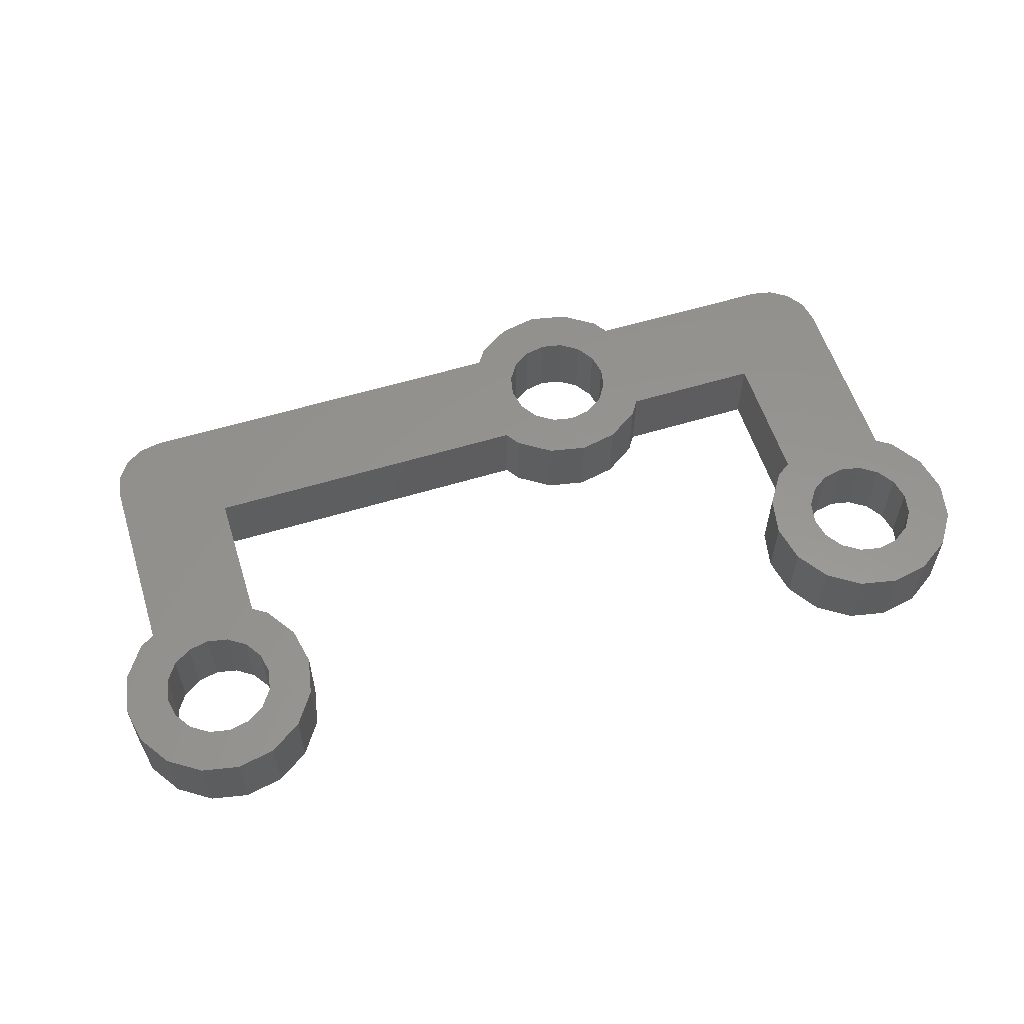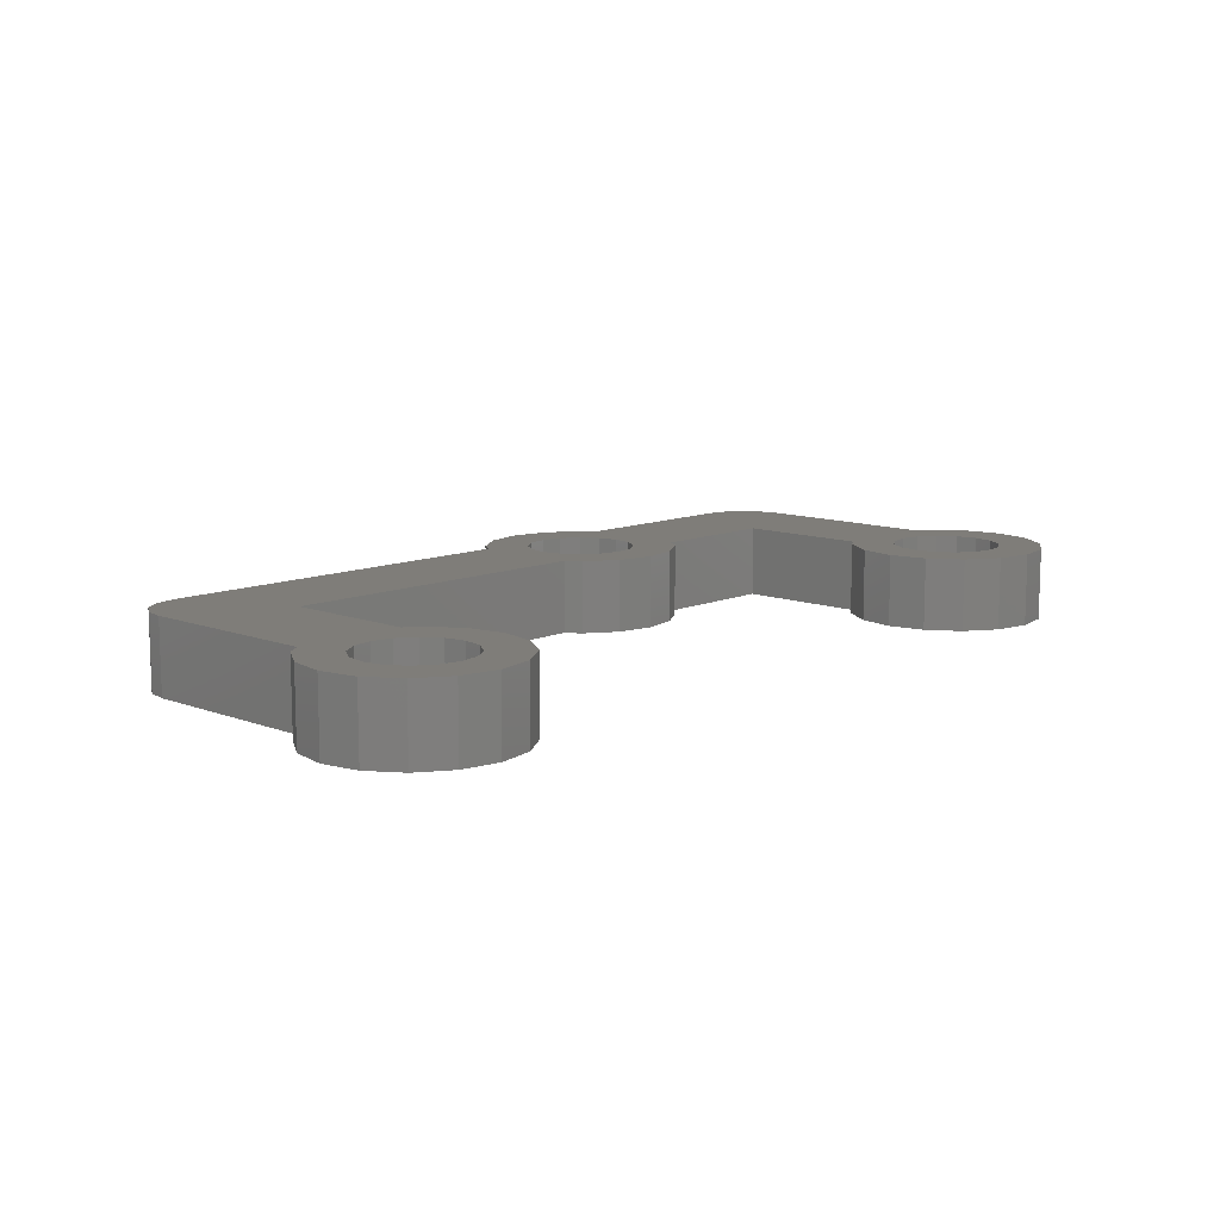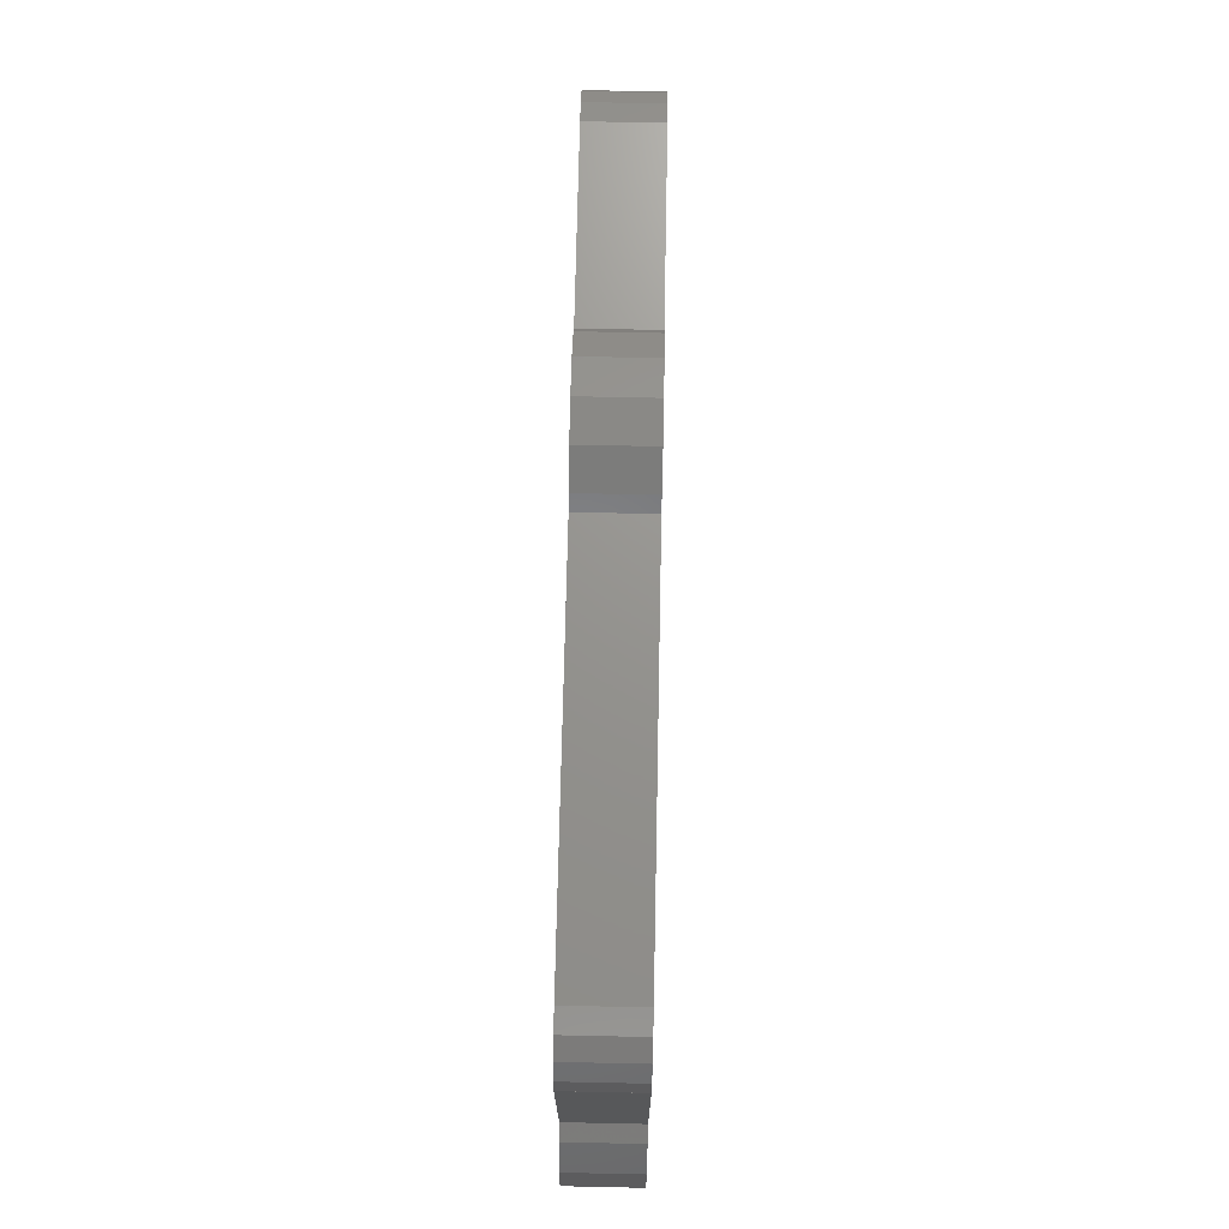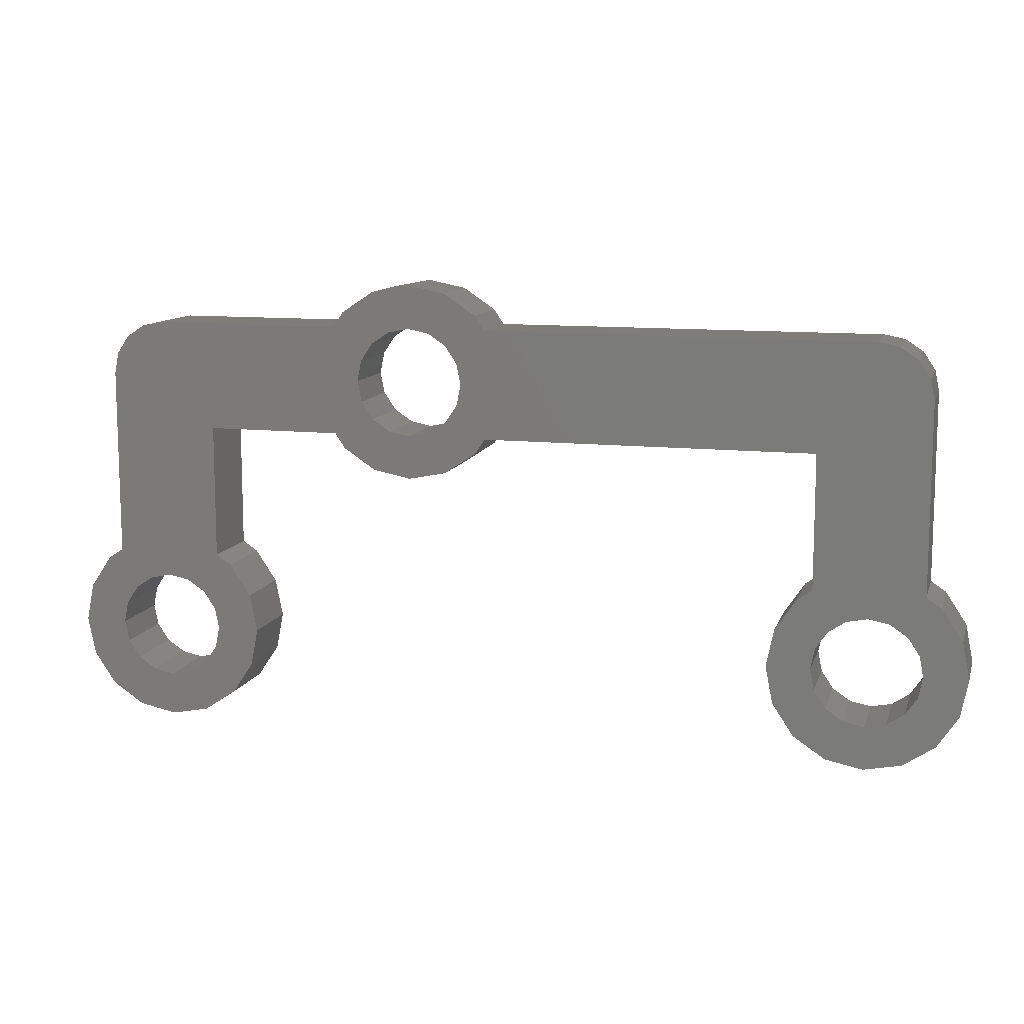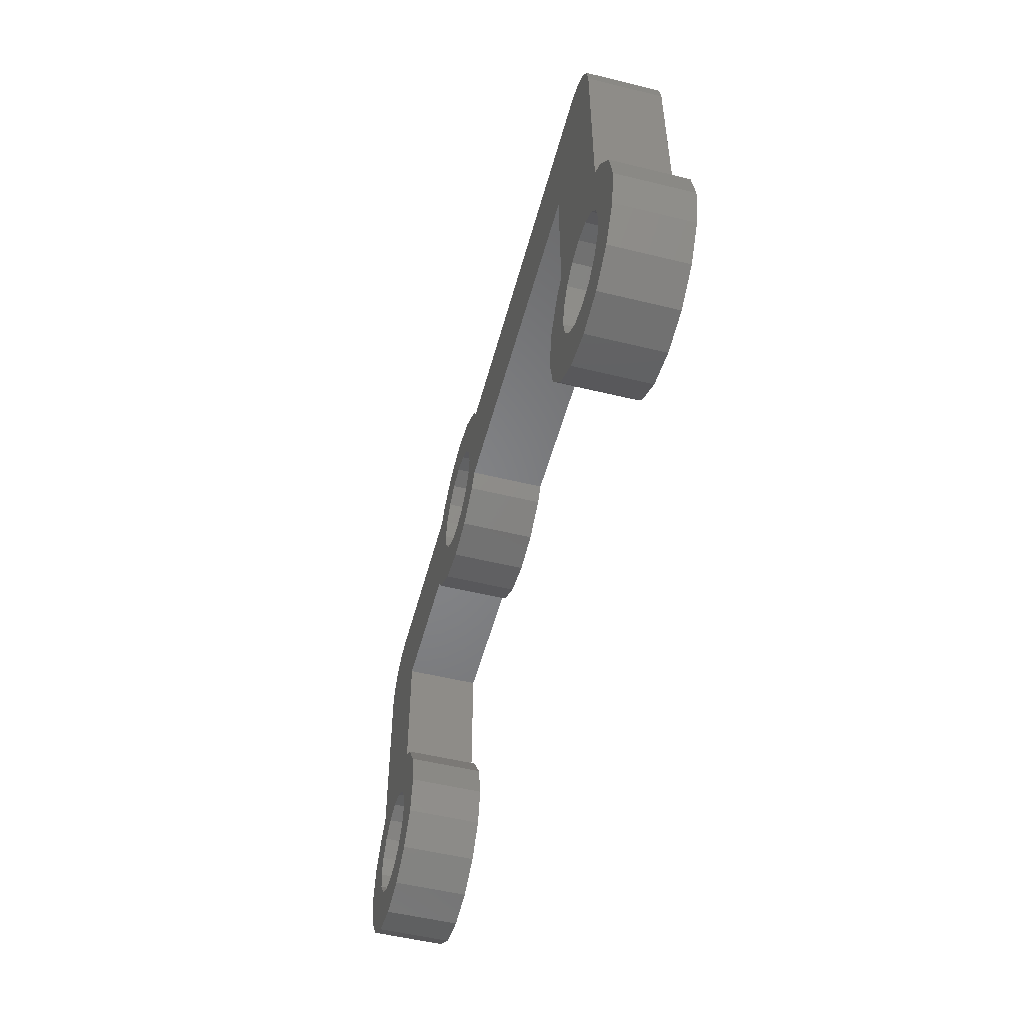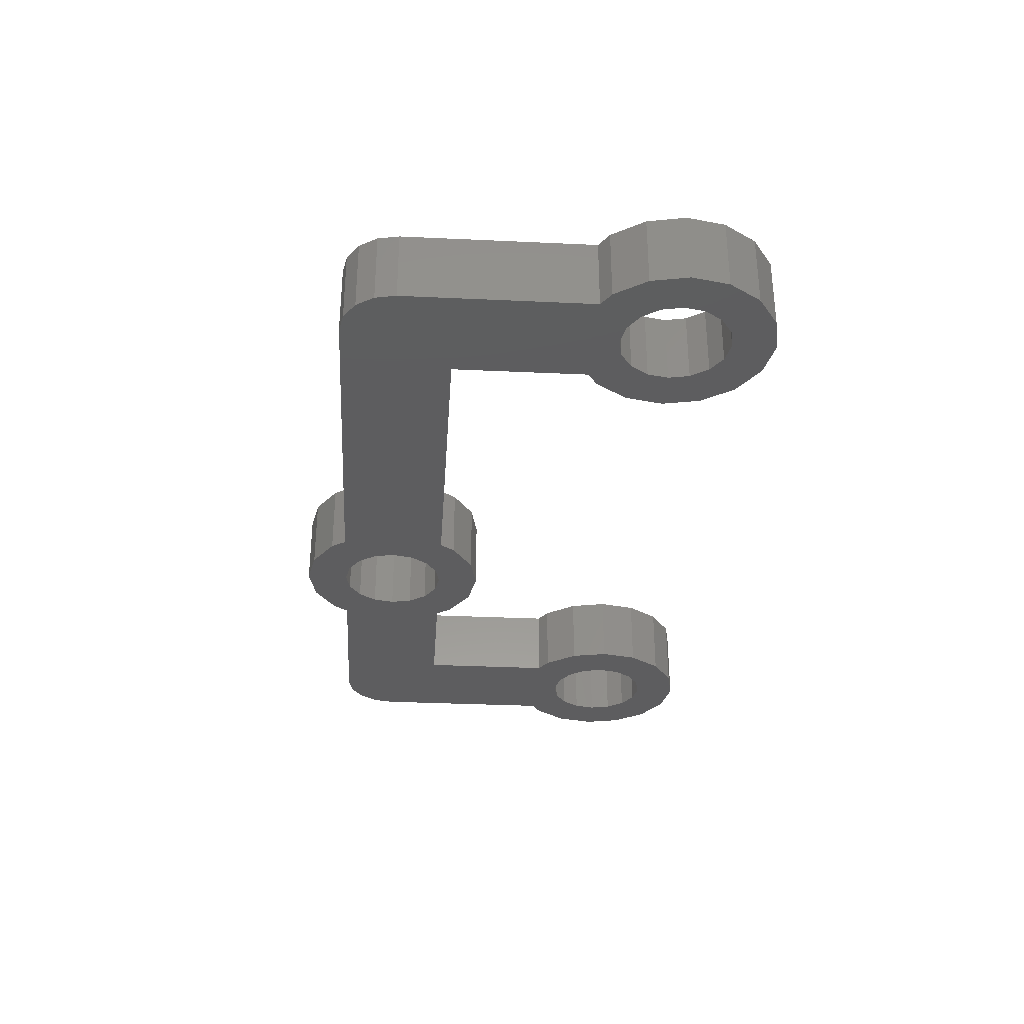
<metadata>
{"format":"stl","ext":"stl","renderer":"f3d","projection":"perspective","resolution":1024,"background":"white","views":[{"elev":57.8,"azim":-17.5,"up":"+Z"},{"elev":10.9,"azim":-46.7,"up":"+Z"},{"elev":71.0,"azim":-88.8,"up":"+Y"},{"elev":11.2,"azim":-164.9,"up":"+Y"},{"elev":-52.3,"azim":-104.8,"up":"+Y"},{"elev":-32.6,"azim":-93.7,"up":"+Z"}]}
</metadata>
<code>
# stl→obj: 218 verts, 476 faces
v -12.8 -1.907e-07 0
v -12.8 -1.907e-07 2
v -14.3 -1.907e-07 2
v -14.3 -1.907e-07 0
v -11.3 -5.217 2
v -11.3 -1.5 0
v -11.3 -1.5 2
v -11.3 -5.217 0
v -13.37 1.386 2
v -12.8 1.578e-07 2
v -12.8 1.5 2
v -13.86 1.061 2
v -14.19 0.5734 2
v -11.3 -7.4 2
v -10.1 -7.4 2
v -10.31 -6.367 2
v -11.41 -6.826 2
v -10.89 -5.491 2
v -10.31 -8.433 2
v -11.41 -7.974 2
v -11.74 -6.339 2
v -10.89 -9.309 2
v -11.74 -8.461 2
v -11.77 -9.894 2
v -12.23 -8.786 2
v -12.8 -8.9 2
v -12.8 -10.1 2
v -13.37 -8.786 2
v -13.83 -9.894 2
v -13.86 -8.461 2
v -14.71 -9.309 2
v -14.19 -7.974 2
v -15.29 -8.433 2
v -14.3 -7.4 2
v -13.86 -6.339 2
v -14.71 -5.491 2
v -14.19 -6.826 2
v -15.29 -6.367 2
v -15.5 -7.4 2
v 1.061 -1.061 2
v 2.183 -1.5 2
v 1.386 -0.574 2
v 1.909 -1.909 2
v 1.033 -2.494 2
v 0.574 -1.386 2
v 0 -1.5 2
v 0 -2.7 2
v -0.574 -1.386 2
v -1.033 -2.494 2
v -1.061 -1.061 2
v -2.183 -1.5 2
v -1.386 -0.574 2
v -1.5 0 2
v -1.386 0.574 2
v -2.183 1.5 2
v -1.909 -1.909 2
v -14.3 -5.217 2
v -12.23 -6.014 2
v -12.8 -5.9 2
v -13.37 -6.014 2
v 5.9 -1.5 2
v 7.4 4.61e-07 2
v 7.4 1.5 2
v 7.4 -1.664e-10 2
v 7.4 -1.907e-07 2
v 7.4 -5.9 2
v 5.9 -5.217 2
v 6.826 -6.014 2
v 6.339 -6.339 2
v 2.183 1.5 2
v 1.061 1.061 2
v 1.909 1.909 2
v 1.5 0 2
v 1.386 0.574 2
v 1.033 2.494 2
v 0.574 1.386 2
v 0 2.7 2
v 0 1.5 2
v -0.574 1.386 2
v -1.033 2.494 2
v -1.061 1.061 2
v -1.909 1.909 2
v 7.973 1.386 2
v 8.9 -7.4 2
v 10.1 -7.4 2
v 9.894 -6.367 2
v 8.786 -6.826 2
v 9.309 -5.491 2
v 9.894 -8.433 2
v 8.461 -6.339 2
v 8.9 -5.217 2
v 8.786 -7.974 2
v 9.309 -9.309 2
v 8.461 -8.461 2
v 8.433 -9.894 2
v 7.974 -8.786 2
v 7.4 -8.9 2
v 7.4 -10.1 2
v 6.826 -8.786 2
v 6.367 -9.894 2
v 6.339 -8.461 2
v 5.491 -9.309 2
v 6.014 -7.974 2
v 4.906 -8.433 2
v 5.9 -7.4 2
v 6.014 -6.826 2
v 4.906 -6.367 2
v 4.7 -7.4 2
v 8.9 -1.907e-07 2
v 8.786 0.5734 2
v 8.461 1.061 2
v 7.974 -6.014 2
v 5.491 -5.491 2
v -14.3 -5.217 0
v -11.3 -7.4 0
v -10.1 -7.4 0
v -10.31 -8.433 0
v -11.41 -7.974 0
v -10.89 -9.309 0
v -10.31 -6.367 0
v -11.41 -6.826 0
v -11.74 -8.461 0
v -11.77 -9.894 0
v -12.23 -8.786 0
v -12.8 -10.1 0
v -12.8 -8.9 0
v -13.37 -8.786 0
v -13.83 -9.894 0
v -13.86 -8.461 0
v -14.71 -9.309 0
v -14.19 -7.974 0
v -15.29 -8.433 0
v -14.3 -7.4 0
v -15.5 -7.4 0
v -15.29 -6.367 0
v -14.71 -5.491 0
v -10.89 -5.491 0
v -11.74 -6.339 0
v -12.8 1.5 0
v -12.8 -3.328e-10 0
v -13.37 1.386 0
v -12.8 -5.9 0
v -13.37 -6.014 0
v -13.86 -6.339 0
v -14.19 -6.826 0
v -14.19 0.5734 0
v -13.86 1.061 0
v 1.061 1.061 0
v 2.183 1.5 0
v 1.386 0.574 0
v 1.909 1.909 0
v 1.033 2.494 0
v 0.574 1.386 0
v 0 1.5 0
v 0 2.7 0
v -0.574 1.386 0
v -1.033 2.494 0
v -1.061 1.061 0
v -2.183 1.5 0
v -1.386 0.574 0
v -1.5 0 0
v -1.386 -0.574 0
v -2.183 -1.5 0
v -1.909 1.909 0
v -12.23 -6.014 0
v 4.906 -6.367 0
v 6.014 -6.826 0
v 5.9 -7.4 0
v 6.014 -7.974 0
v 4.906 -8.433 0
v 4.7 -7.4 0
v 5.491 -5.491 0
v 5.9 -5.217 0
v 8.9 -7.4 0
v 10.1 -7.4 0
v 9.894 -8.433 0
v 8.786 -7.974 0
v 9.309 -9.309 0
v 9.894 -6.367 0
v 8.786 -6.826 0
v 8.461 -8.461 0
v 8.433 -9.894 0
v 7.974 -8.786 0
v 7.4 -10.1 0
v 7.4 -8.9 0
v 6.826 -8.786 0
v 6.367 -9.894 0
v 6.339 -8.461 0
v 5.491 -9.309 0
v 9.309 -5.491 0
v 8.461 -6.339 0
v 8.9 -5.217 0
v 7.974 -6.014 0
v 7.4 -5.9 0
v 8.9 -1.907e-07 0
v 5.9 -1.5 0
v 7.4 -1.907e-07 0
v 8.786 0.5734 0
v 8.461 1.061 0
v 7.973 1.386 0
v 7.4 -1.664e-10 0
v 7.4 1.5 0
v 6.826 -6.014 0
v 6.339 -6.339 0
v 2.183 -1.5 0
v 1.061 -1.061 0
v 1.909 -1.909 0
v 1.5 0 0
v 1.386 -0.574 0
v 1.033 -2.494 0
v 0.574 -1.386 0
v 0 -2.7 0
v 0 -1.5 0
v -0.574 -1.386 0
v -1.033 -2.494 0
v -1.061 -1.061 0
v -1.909 -1.909 0
v -12.8 -3.328e-10 2
f 1 2 2
f 2 1 1
f 3 3 2
f 4 3 3
f 3 4 4
f 2 3 2
f 5 6 7
f 6 5 8
f 9 10 11
f 12 10 9
f 10 12 13
f 14 15 16
f 17 16 18
f 15 14 19
f 20 19 14
f 21 18 5
f 16 17 14
f 19 20 22
f 23 22 20
f 23 24 22
f 25 24 23
f 26 24 25
f 26 27 24
f 28 27 26
f 28 29 27
f 30 29 28
f 31 30 32
f 33 32 34
f 35 36 37
f 38 37 36
f 37 38 34
f 30 31 29
f 39 34 38
f 32 33 31
f 34 39 33
f 40 41 42
f 41 40 43
f 40 44 43
f 45 44 40
f 46 44 45
f 46 47 44
f 48 47 46
f 48 49 47
f 50 49 48
f 51 50 52
f 51 52 53
f 54 55 53
f 51 53 55
f 50 51 56
f 50 56 49
f 55 7 51
f 57 5 7
f 18 21 17
f 5 58 21
f 11 7 55
f 11 7 11
f 10 7 11
f 2 7 10
f 3 7 2
f 5 59 58
f 57 7 3
f 5 57 59
f 59 57 60
f 36 35 57
f 60 57 35
f 61 62 63
f 62 61 64
f 64 61 65
f 65 61 66
f 67 66 61
f 66 67 68
f 68 67 69
f 70 61 63
f 70 41 61
f 71 70 72
f 70 73 41
f 42 41 73
f 70 74 73
f 70 71 74
f 75 71 72
f 75 76 71
f 77 76 75
f 77 78 76
f 77 79 78
f 80 79 77
f 80 81 79
f 82 81 80
f 55 81 82
f 81 55 54
f 62 65 83
f 65 62 64
f 84 85 86
f 87 86 88
f 85 84 89
f 90 88 91
f 92 89 84
f 89 92 93
f 94 93 92
f 94 95 93
f 96 95 94
f 97 95 96
f 97 98 95
f 99 98 97
f 99 100 98
f 101 100 99
f 102 101 103
f 104 103 105
f 106 107 105
f 101 102 100
f 108 105 107
f 103 104 102
f 105 108 104
f 109 91 109
f 65 91 109
f 65 109 110
f 86 87 84
f 65 110 111
f 88 90 87
f 65 91 65
f 65 111 83
f 91 112 90
f 91 65 66
f 91 66 112
f 113 69 67
f 69 113 106
f 107 106 113
f 114 3 4
f 3 114 57
f 115 116 117
f 118 117 119
f 116 115 120
f 121 120 115
f 117 118 115
f 119 122 118
f 123 122 119
f 123 124 122
f 125 124 123
f 125 126 124
f 125 127 126
f 128 127 125
f 128 129 127
f 130 129 128
f 129 130 131
f 132 131 130
f 131 132 133
f 134 133 132
f 135 133 134
f 133 136 114
f 136 133 135
f 120 121 137
f 137 138 8
f 138 137 121
f 1 139 140
f 139 1 141
f 6 1 1
f 4 6 114
f 114 142 143
f 114 143 144
f 6 4 1
f 114 144 145
f 146 1 4
f 1 147 141
f 114 145 133
f 1 146 147
f 4 114 4
f 148 149 150
f 149 148 151
f 148 152 151
f 153 152 148
f 154 152 153
f 154 155 152
f 156 155 154
f 156 157 155
f 158 157 156
f 159 158 160
f 159 160 161
f 162 163 161
f 159 161 163
f 158 159 164
f 158 164 157
f 6 159 163
f 165 8 138
f 142 8 165
f 114 8 142
f 8 114 6
f 140 6 1
f 139 6 140
f 139 6 139
f 6 139 159
f 166 167 168
f 169 170 168
f 171 168 170
f 166 168 171
f 167 172 173
f 167 166 172
f 174 175 176
f 177 176 178
f 175 174 179
f 180 179 174
f 176 177 174
f 178 181 177
f 182 181 178
f 182 183 181
f 184 183 182
f 184 185 183
f 184 186 185
f 187 186 184
f 187 188 186
f 189 188 187
f 188 189 169
f 170 169 189
f 179 180 190
f 191 190 180
f 190 191 192
f 193 192 191
f 194 192 193
f 192 195 195
f 192 196 195
f 195 197 198
f 198 197 199
f 199 197 200
f 173 192 194
f 195 196 197
f 197 196 197
f 197 196 201
f 201 196 202
f 173 194 203
f 173 203 204
f 173 204 167
f 192 173 196
f 149 202 196
f 149 196 205
f 202 149 202
f 206 205 207
f 205 208 149
f 150 149 208
f 205 209 208
f 205 206 209
f 210 206 207
f 210 211 206
f 212 211 210
f 212 213 211
f 212 214 213
f 215 214 212
f 215 216 214
f 217 216 215
f 163 216 217
f 216 163 162
f 202 197 201
f 197 202 200
f 6 51 7
f 51 6 163
f 139 11 139
f 11 139 11
f 1 218 140
f 218 1 2
f 10 218 2
f 159 11 55
f 11 159 139
f 63 63 202
f 63 63 62
f 202 63 202
f 65 201 64
f 201 65 197
f 205 61 41
f 61 205 196
f 202 70 63
f 70 202 149
f 173 61 196
f 61 173 67
f 195 109 109
f 109 195 195
f 197 65 65
f 65 197 197
f 91 195 109
f 195 91 192
f 1 218 2
f 218 1 140
f 10 2 218
f 13 2 10
f 2 13 3
f 139 9 11
f 9 139 141
f 4 13 146
f 13 4 3
f 146 12 147
f 12 146 13
f 141 12 9
f 12 141 147
f 201 65 64
f 65 201 197
f 63 62 83
f 200 63 83
f 63 200 202
f 109 198 110
f 198 109 195
f 199 83 111
f 83 199 200
f 110 199 111
f 199 110 198
f 15 120 16
f 120 15 116
f 134 38 135
f 38 134 39
f 16 137 18
f 137 16 120
f 137 5 18
f 5 137 8
f 114 36 57
f 36 114 136
f 135 36 136
f 36 135 38
f 130 29 31
f 29 130 128
f 132 39 134
f 39 132 33
f 19 116 15
f 116 19 117
f 123 22 24
f 22 123 119
f 125 24 27
f 24 125 123
f 22 117 19
f 117 22 119
f 128 27 29
f 27 128 125
f 130 33 132
f 33 130 31
f 152 77 75
f 77 152 155
f 70 151 72
f 151 70 149
f 212 44 47
f 44 212 210
f 215 47 49
f 47 215 212
f 155 80 77
f 80 155 157
f 157 82 80
f 82 157 164
f 217 49 56
f 49 217 215
f 217 51 163
f 51 217 56
f 151 75 72
f 75 151 152
f 159 82 164
f 82 159 55
f 43 205 41
f 205 43 207
f 210 43 44
f 43 210 207
f 85 179 86
f 179 85 175
f 171 107 166
f 107 171 108
f 86 190 88
f 190 86 179
f 184 95 98
f 95 184 182
f 187 98 100
f 98 187 184
f 173 113 67
f 113 173 172
f 170 108 171
f 108 170 104
f 189 100 102
f 100 189 187
f 189 104 170
f 104 189 102
f 190 91 88
f 91 190 192
f 166 113 172
f 113 166 107
f 93 176 89
f 176 93 178
f 182 93 95
f 93 182 178
f 89 175 85
f 175 89 176
f 115 17 121
f 17 115 14
f 34 145 37
f 145 34 133
f 143 59 60
f 59 143 142
f 144 60 35
f 60 144 143
f 124 26 25
f 26 124 126
f 122 25 23
f 25 122 124
f 165 21 58
f 21 165 138
f 121 21 138
f 21 121 17
f 142 58 59
f 58 142 165
f 37 144 35
f 144 37 145
f 118 14 115
f 14 118 20
f 122 20 118
f 20 122 23
f 32 133 34
f 133 32 131
f 127 30 28
f 30 127 129
f 30 131 32
f 131 30 129
f 126 28 26
f 28 126 127
f 208 74 150
f 74 208 73
f 53 160 54
f 160 53 161
f 154 76 78
f 76 154 153
f 150 71 148
f 71 150 74
f 213 48 46
f 48 213 214
f 153 71 76
f 71 153 148
f 158 79 81
f 79 158 156
f 54 158 81
f 158 54 160
f 156 78 79
f 78 156 154
f 214 50 48
f 50 214 216
f 52 161 53
f 161 52 162
f 206 45 40
f 45 206 211
f 211 46 45
f 46 211 213
f 206 42 209
f 42 206 40
f 50 162 52
f 162 50 216
f 209 73 208
f 73 209 42
f 174 87 180
f 87 174 84
f 105 167 106
f 167 105 168
f 203 66 68
f 66 203 194
f 204 68 69
f 68 204 203
f 183 97 96
f 97 183 185
f 181 96 94
f 96 181 183
f 193 90 112
f 90 193 191
f 180 90 191
f 90 180 87
f 194 112 66
f 112 194 193
f 106 204 69
f 204 106 167
f 177 84 174
f 84 177 92
f 181 92 177
f 92 181 94
f 186 101 99
f 101 186 188
f 101 169 103
f 169 101 188
f 103 168 105
f 168 103 169
f 185 99 97
f 99 185 186

</code>
